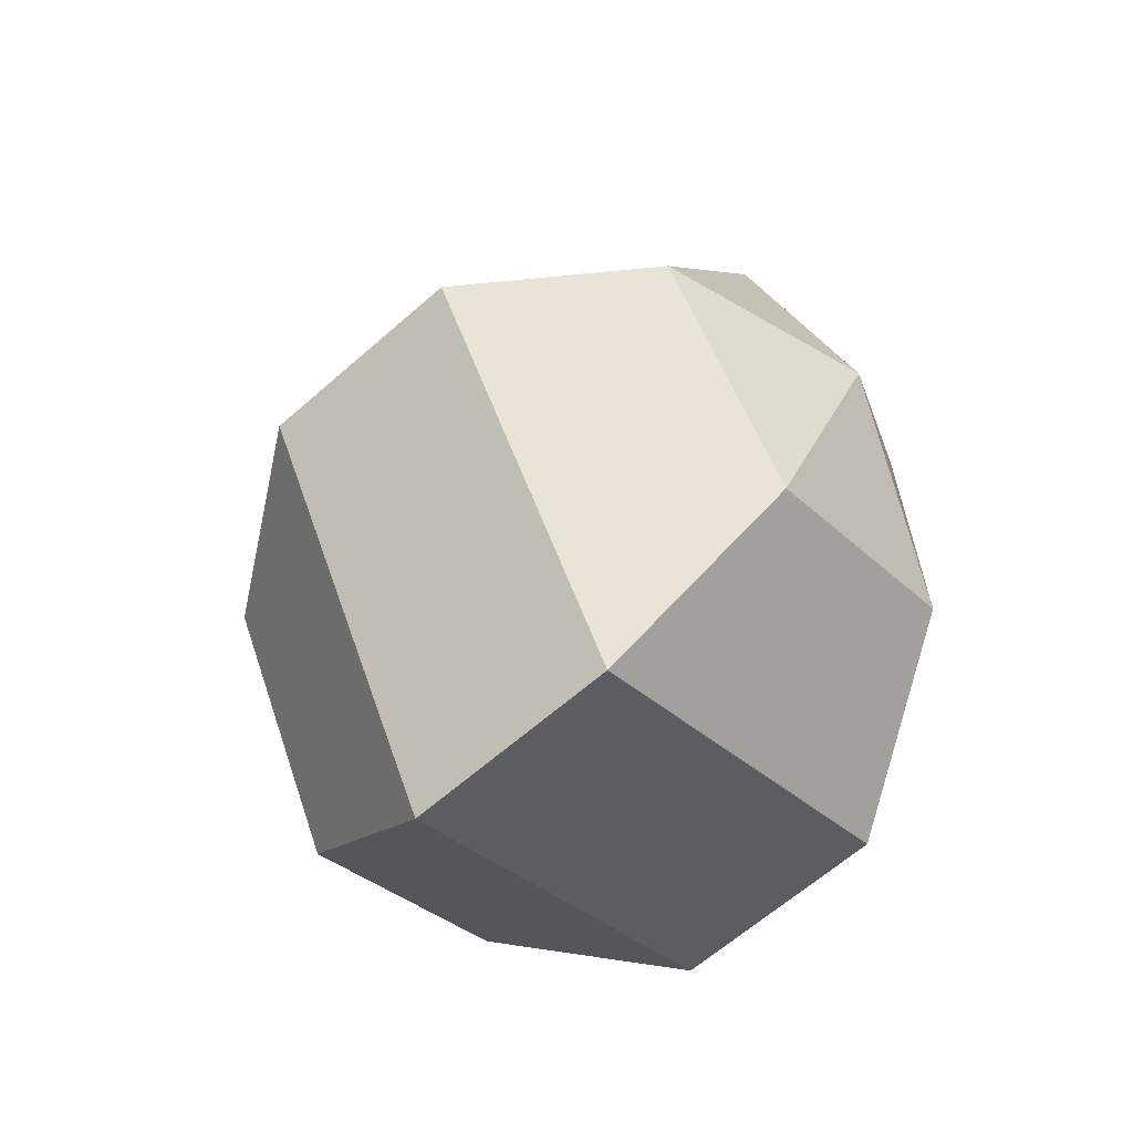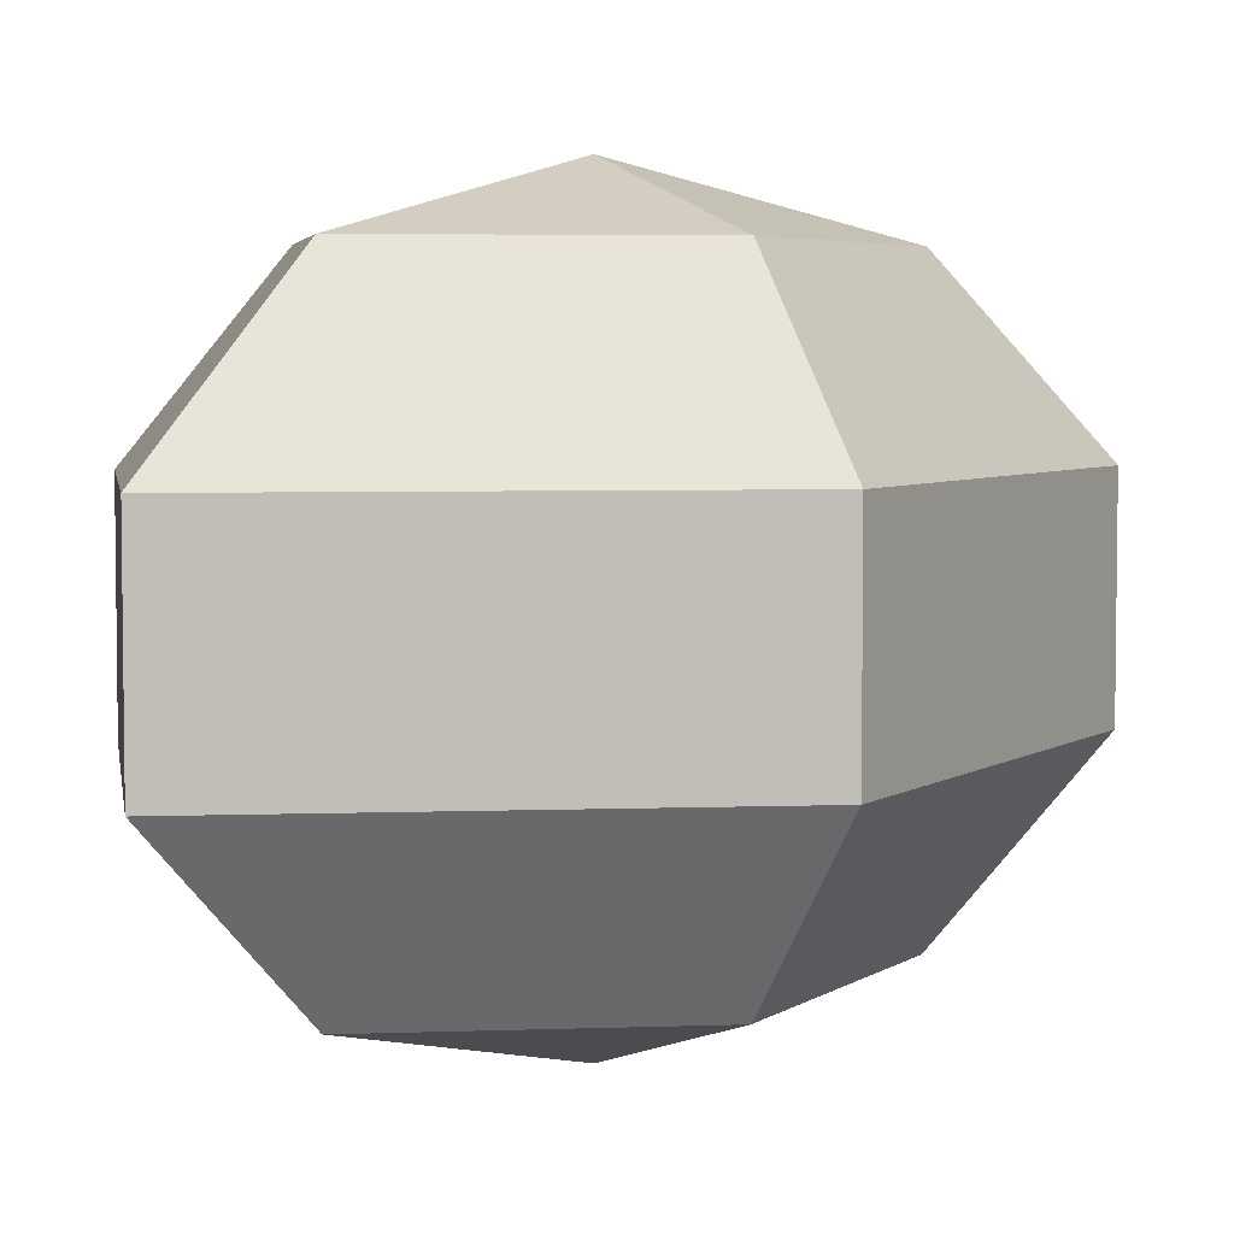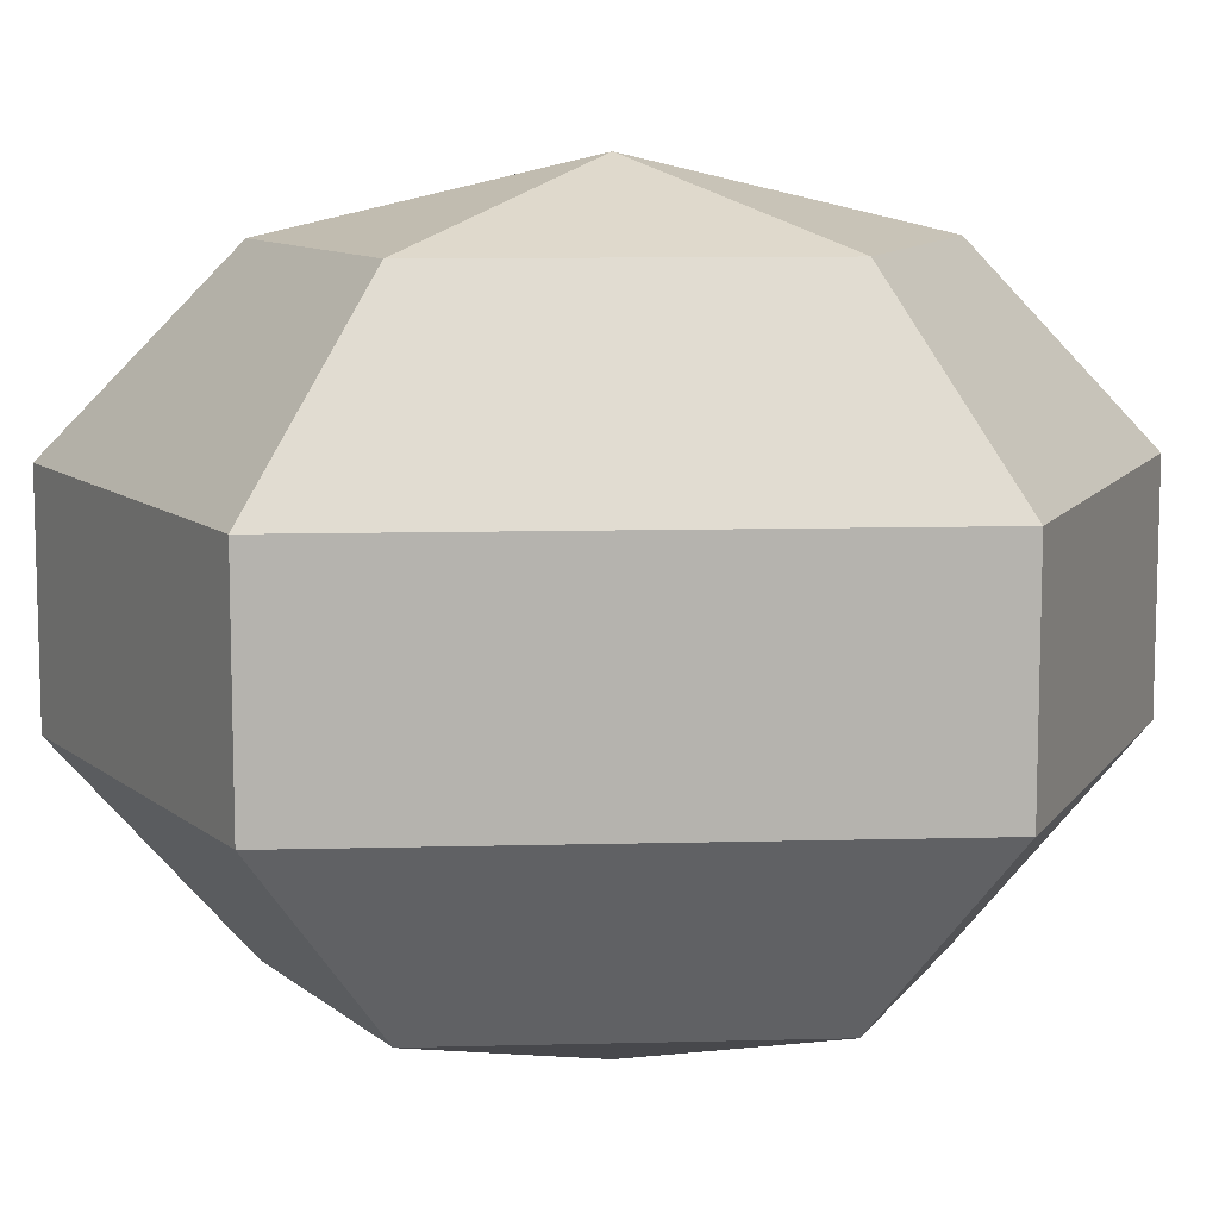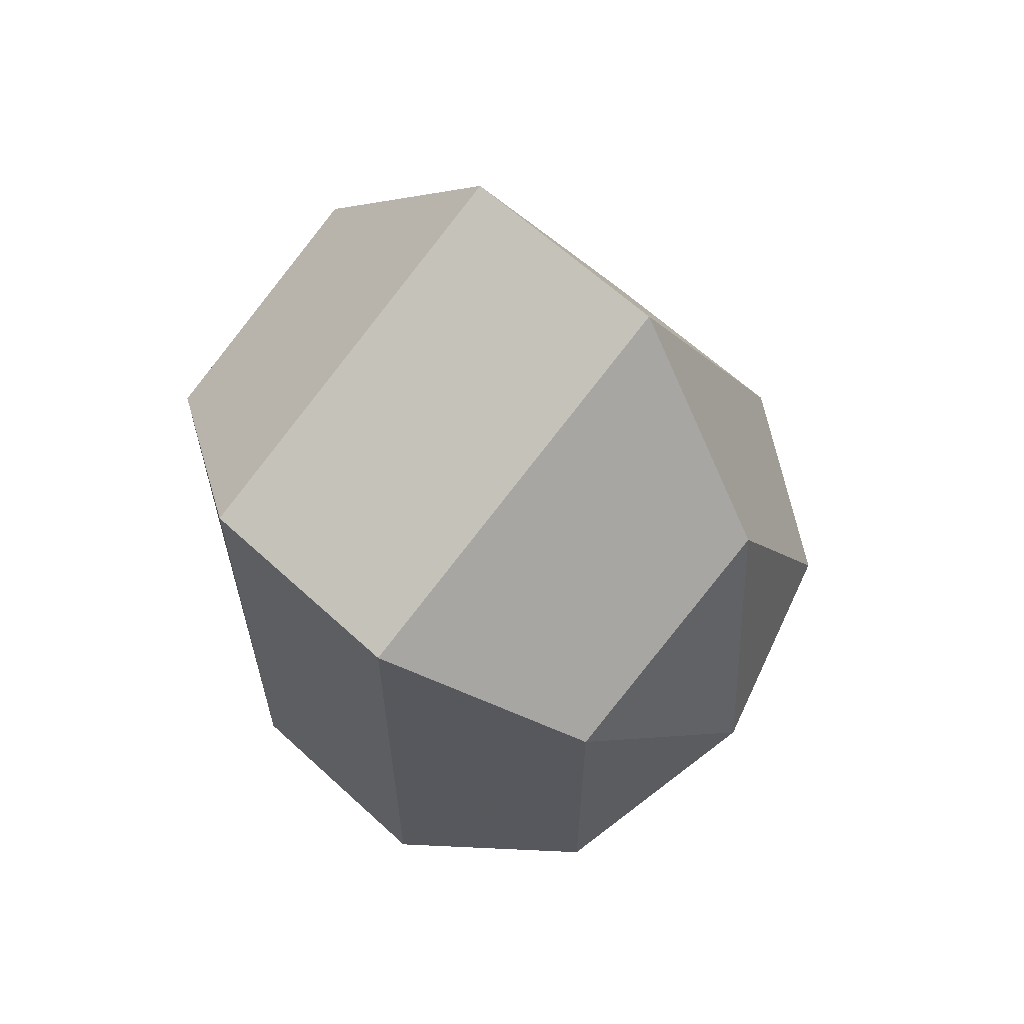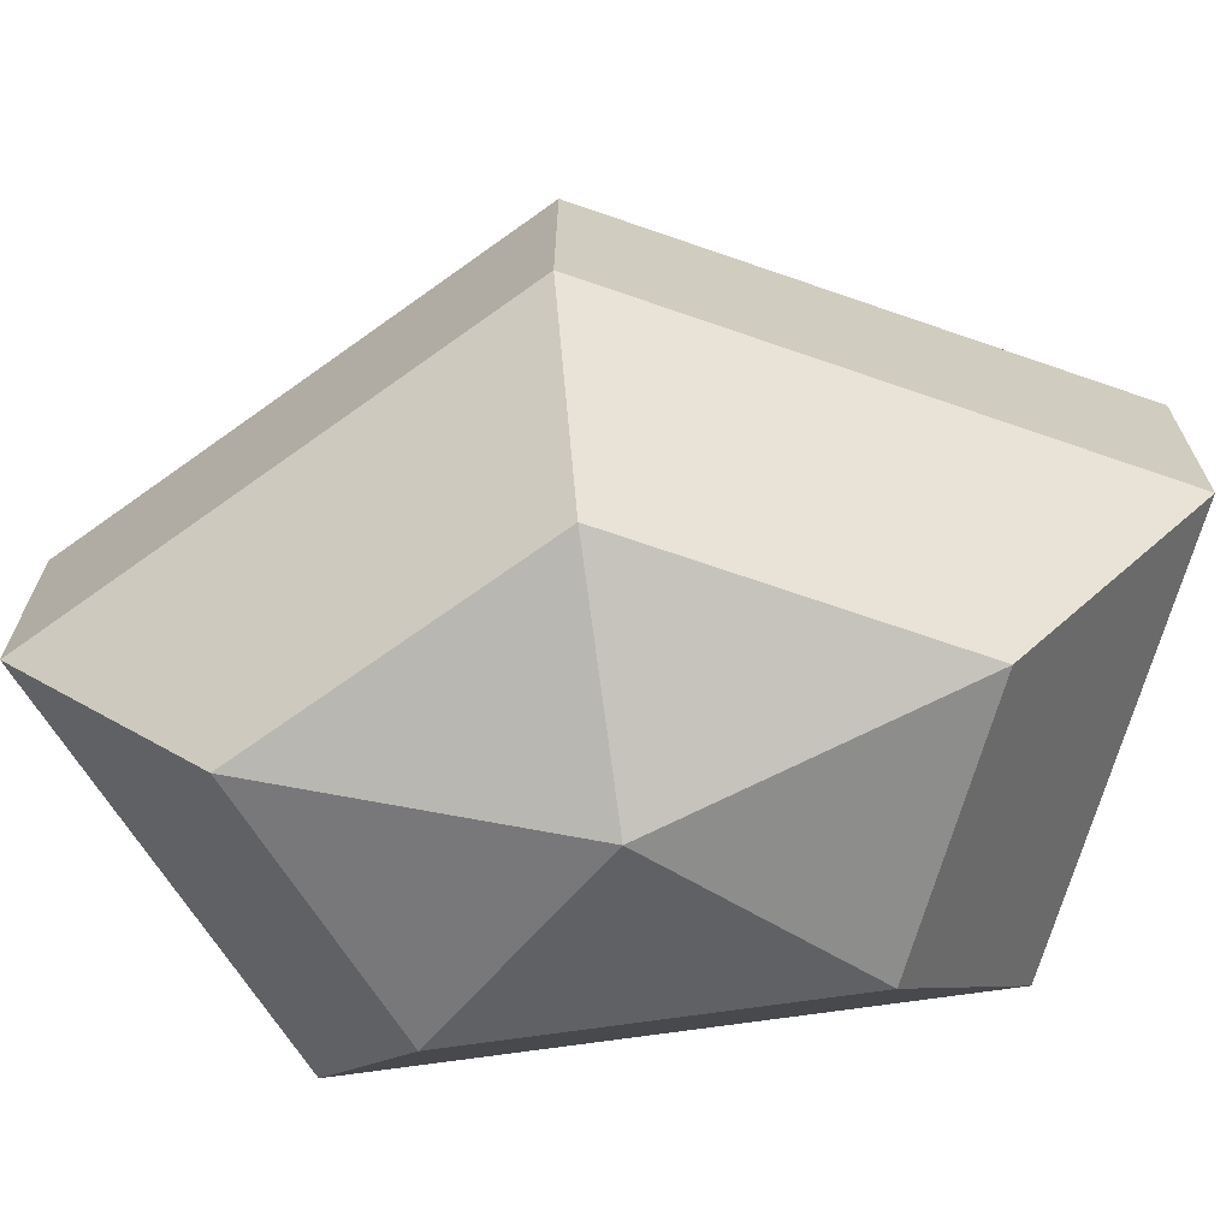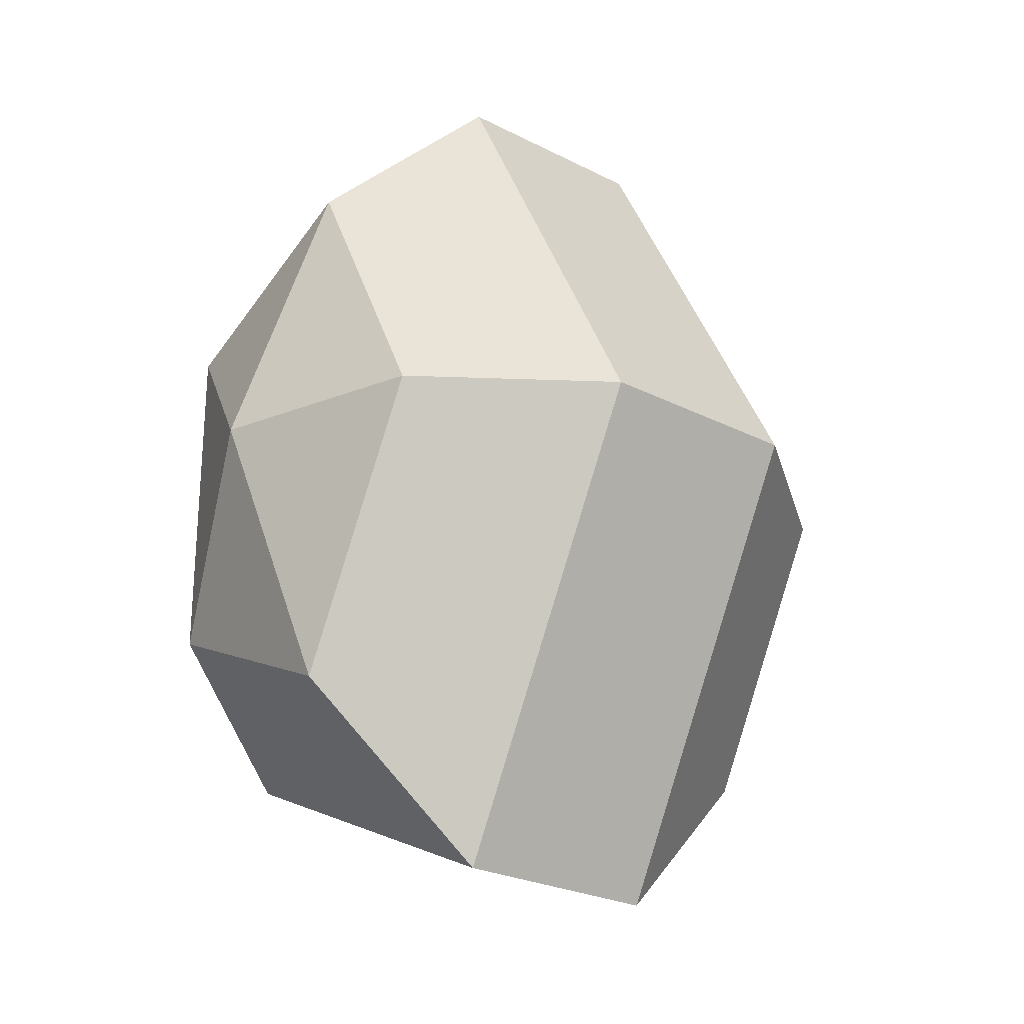
<metadata>
{"format":"obj","ext":"obj","renderer":"f3d","projection":"perspective","resolution":1024,"background":"white","views":[{"elev":-63.6,"azim":-48.4,"up":"+Y"},{"elev":4.8,"azim":-123.8,"up":"+Z"},{"elev":10.2,"azim":86.2,"up":"+Z"},{"elev":63.0,"azim":133.0,"up":"+Y"},{"elev":-69.5,"azim":-81.7,"up":"+Z"},{"elev":-25.3,"azim":-129.5,"up":"+Y"}]}
</metadata>
<code>
v 193 112 65.5
v 193 112 65.5
v 193 112 65.5
v 193 112 65.5
v 193 112 65.5
v 193 112 65.5
v 188.6 112 66.93
v 191.6 106.1 66.93
v 196.6 108.4 66.93
v 196.6 115.6 66.93
v 191.6 117.9 66.93
v 188.6 112 66.93
v 185.9 112 70.68
v 190.8 102.5 70.68
v 198.8 106.1 70.68
v 198.8 117.9 70.68
v 190.8 121.5 70.68
v 185.9 112 70.68
v 185.9 112 75.32
v 190.8 102.5 75.32
v 198.8 106.1 75.32
v 198.8 117.9 75.32
v 190.8 121.5 75.32
v 185.9 112 75.32
v 188.6 112 79.07
v 191.6 106.1 79.07
v 196.6 108.4 79.07
v 196.6 115.6 79.07
v 191.6 117.9 79.07
v 188.6 112 79.07
v 193 112 80.5
v 193 112 80.5
v 193 112 80.5
v 193 112 80.5
v 193 112 80.5
v 193 112 80.5
g foo
f 8 7 1
f 9 8 2
f 10 9 3
f 11 10 4
f 12 11 5
f 14 13 7
f 15 14 8
f 16 15 9
f 17 16 10
f 18 17 11
f 20 19 13
f 21 20 14
f 22 21 15
f 23 22 16
f 24 23 17
f 26 25 19
f 27 26 20
f 28 27 21
f 29 28 22
f 30 29 23
f 32 31 25
f 33 32 26
f 34 33 27
f 35 34 28
f 36 35 29
f 2 8 1
f 3 9 2
f 4 10 3
f 5 11 4
f 6 12 5
f 8 14 7
f 9 15 8
f 10 16 9
f 11 17 10
f 12 18 11
f 14 20 13
f 15 21 14
f 16 22 15
f 17 23 16
f 18 24 17
f 20 26 19
f 21 27 20
f 22 28 21
f 23 29 22
f 24 30 23
f 26 32 25
f 27 33 26
f 28 34 27
f 29 35 28
f 30 36 29
g

</code>
